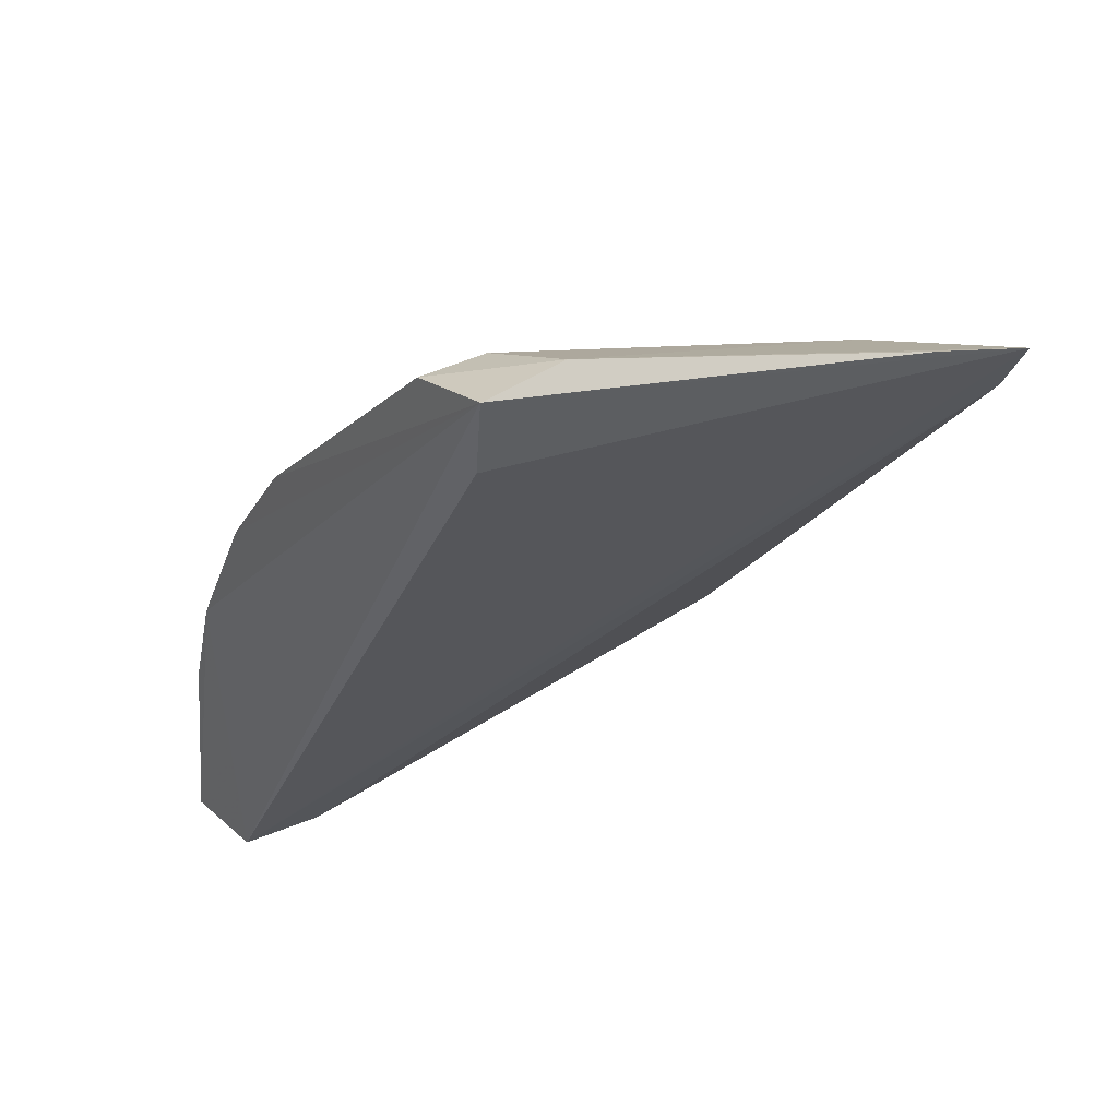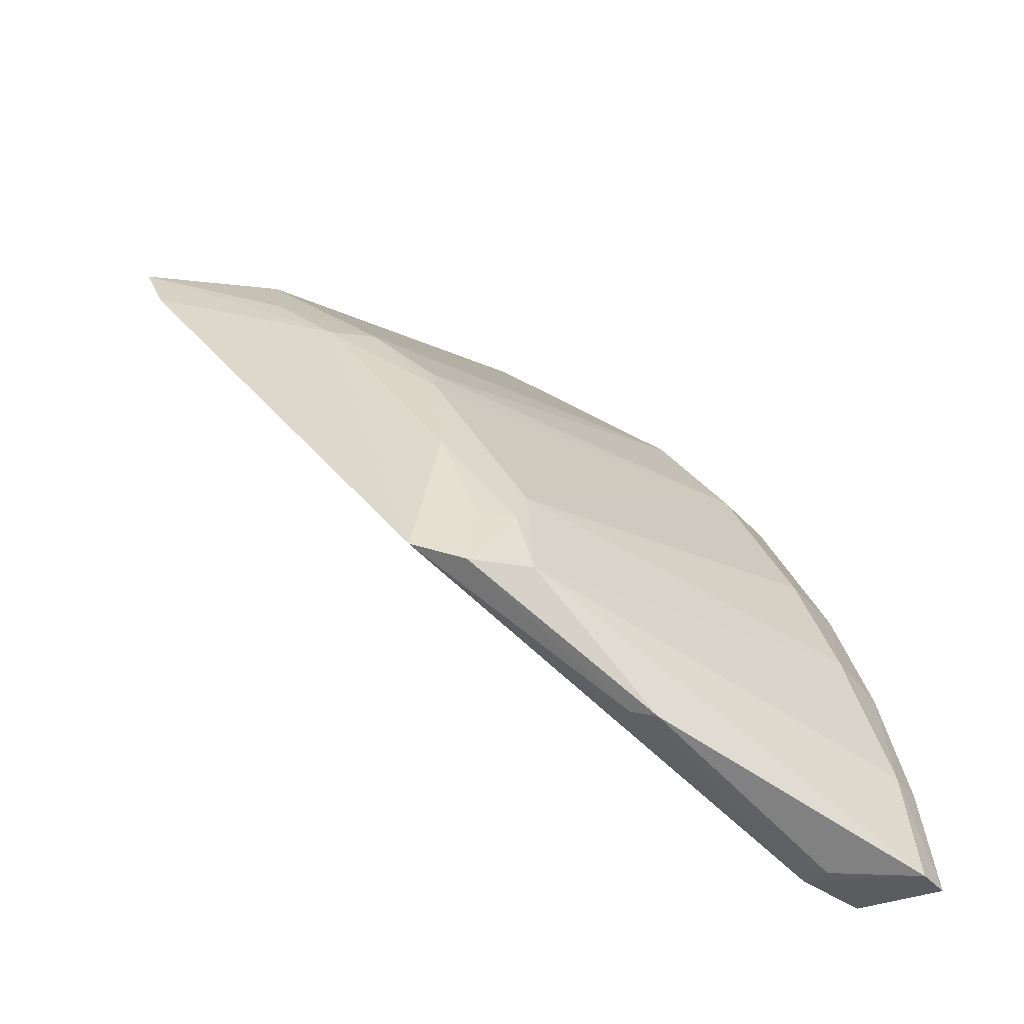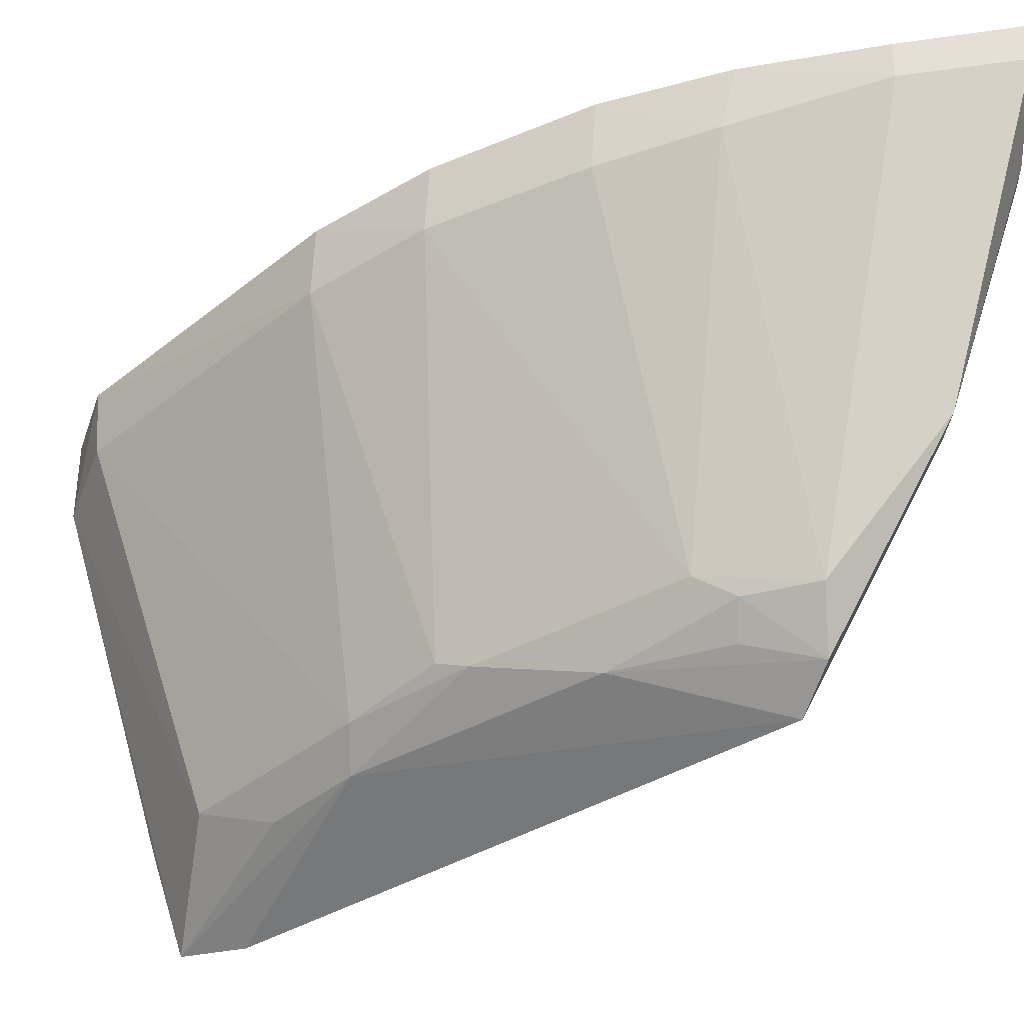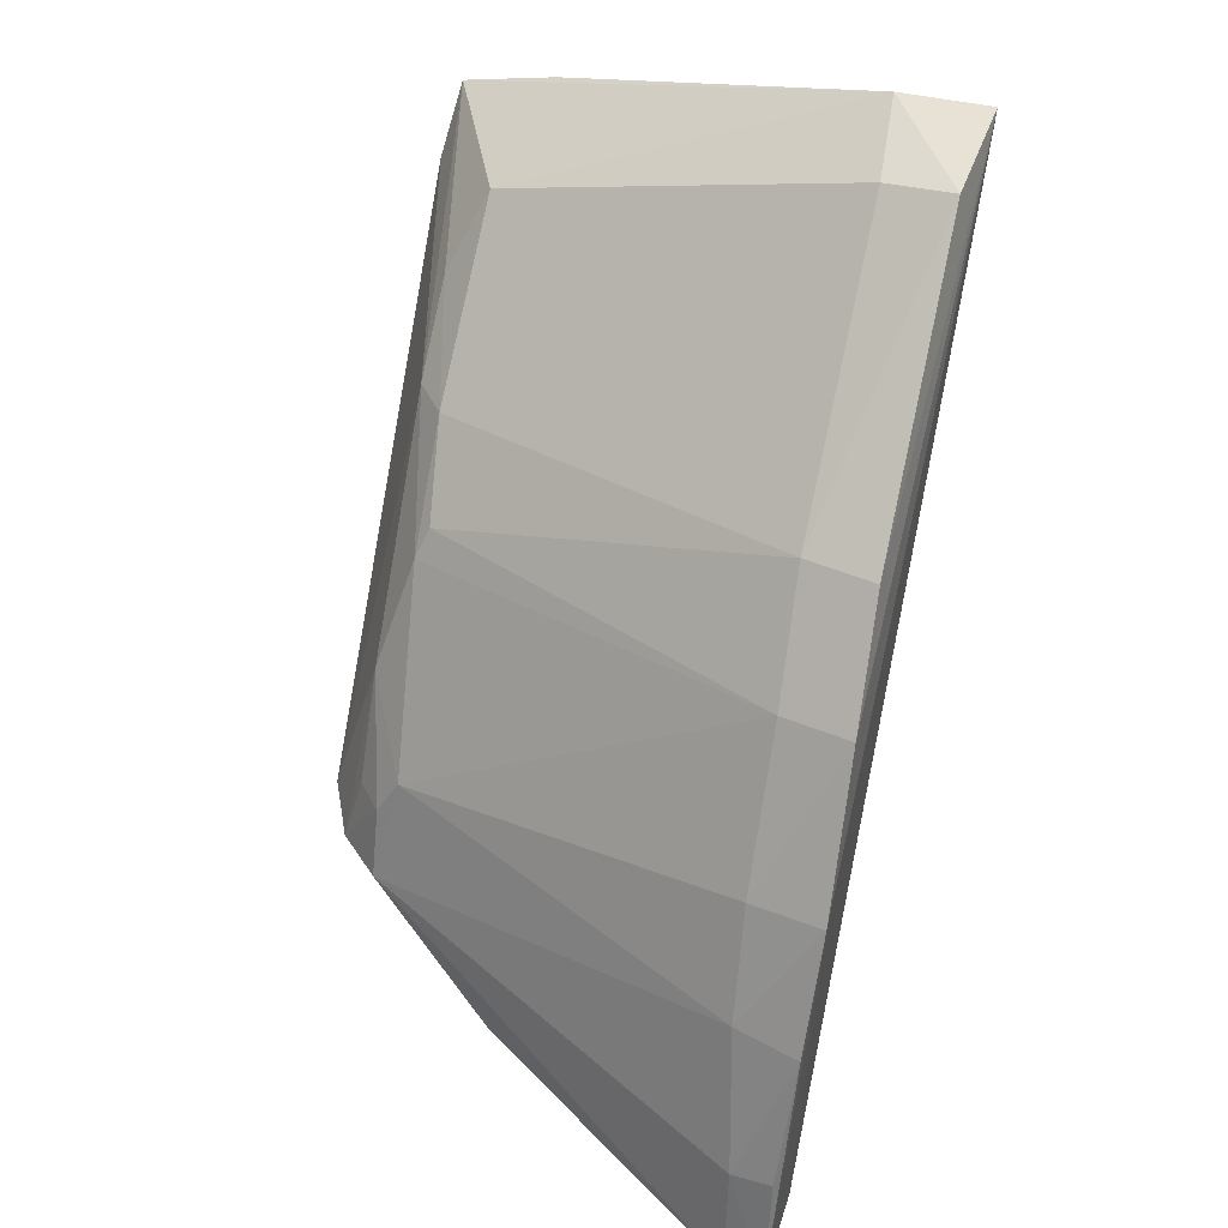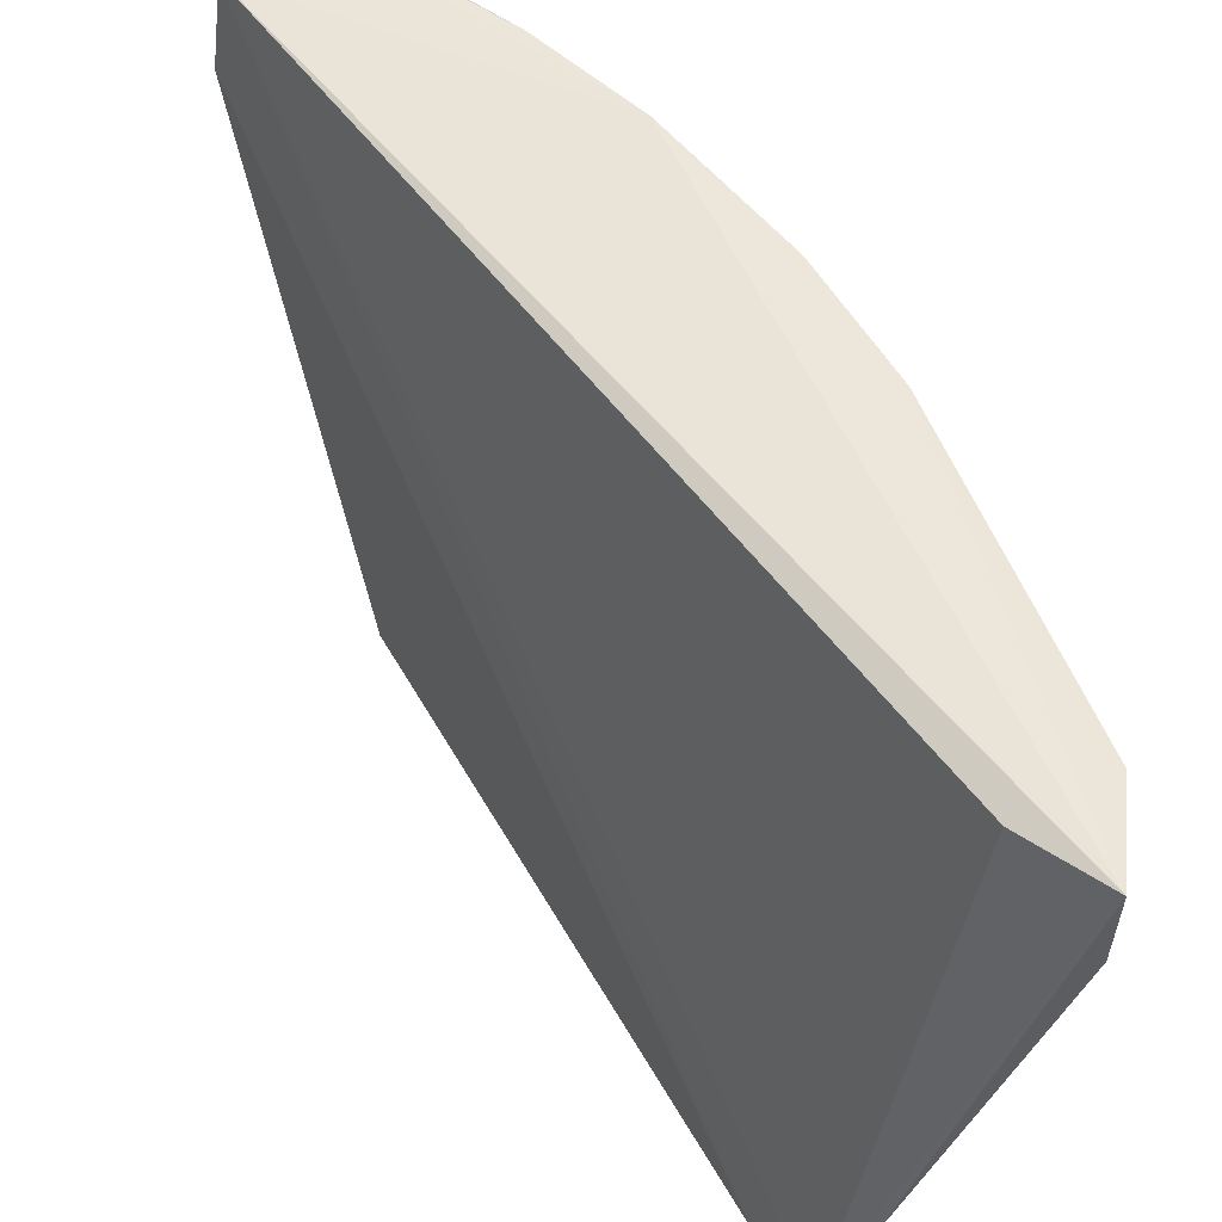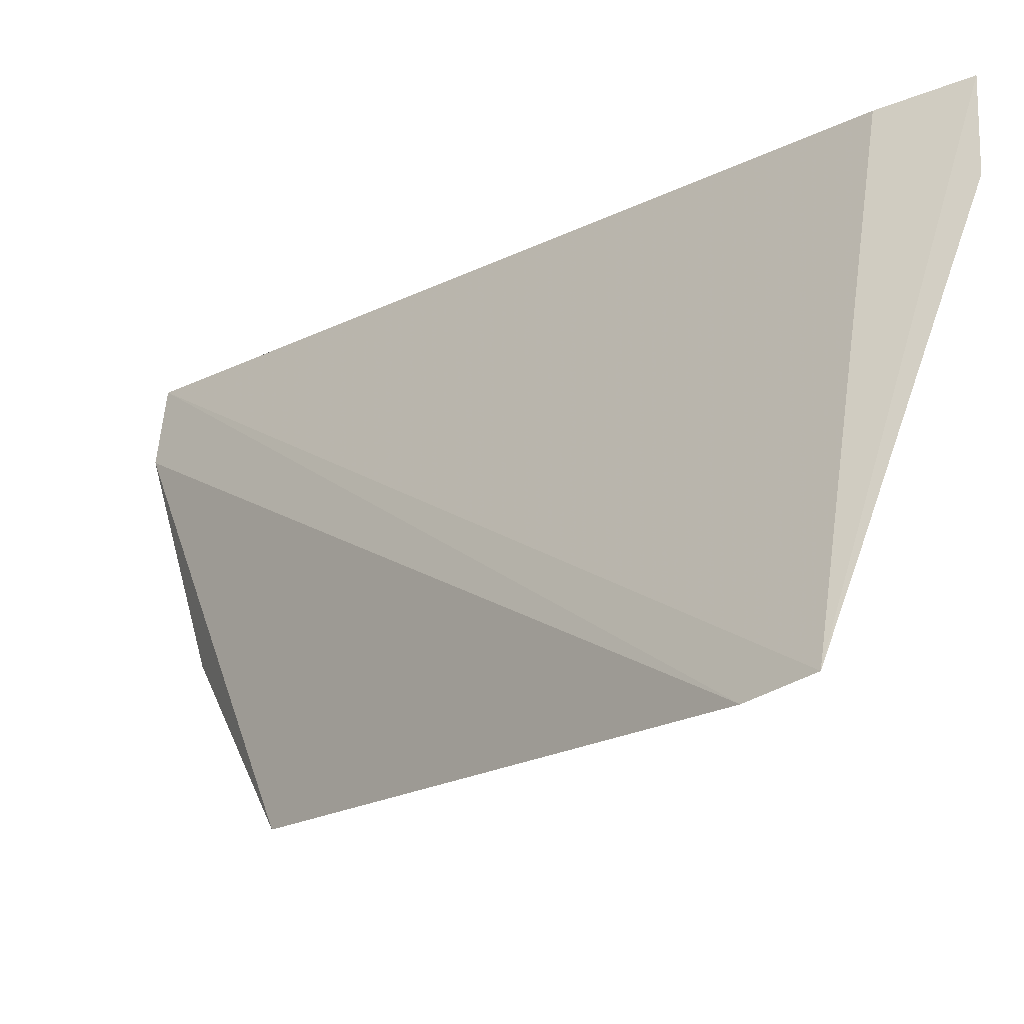
<metadata>
{"format":"obj","ext":"obj","renderer":"f3d","projection":"perspective","resolution":1024,"background":"white","views":[{"elev":40.6,"azim":49.0,"up":"+Y"},{"elev":-38.5,"azim":-148.0,"up":"+Y"},{"elev":-38.8,"azim":-88.3,"up":"+Z"},{"elev":40.5,"azim":-72.6,"up":"+Y"},{"elev":57.1,"azim":114.6,"up":"+Z"},{"elev":-18.2,"azim":104.9,"up":"+Z"}]}
</metadata>
<code>
v -0.02638 0.03783 0.08577
v -0.02184 0.03315 0.06654
v -0.04039 0.02406 0.08305
v -0.02314 0.03074 0.0661
v -0.04344 0.005177 0.08506
v -0.03505 0.02267 0.06919
v -0.02714 0.03461 0.08538
v -0.04335 0.01838 0.08563
v -0.03074 0.02665 0.06801
v -0.03624 0.01257 0.06616
v -0.038 0.02794 0.08543
v -0.03885 0.01583 0.06967
v -0.02956 0.03648 0.08291
v -0.04278 0.00506 0.08197
v -0.03626 0.01849 0.068
v -0.04068 0.02391 0.08557
v -0.04311 0.01854 0.08298
v -0.02637 0.0378 0.08252
v -0.02672 0.03212 0.06924
v -0.02978 0.03666 0.08541
v -0.03763 0.02806 0.08288
v -0.0467 0.004878 0.08362
v -0.03801 0.01182 0.06711
v -0.02266 0.03431 0.07026
v -0.02805 0.02941 0.068
v -0.03211 0.02664 0.06917
v -0.03464 0.02377 0.06963
v -0.04615 0.009036 0.08357
v -0.04677 0.004941 0.08506
v -0.0389 0.01441 0.06883
v -0.04074 0.00809 0.07324
v -0.04463 0.01443 0.08308
v -0.04493 0.01389 0.08541
v -0.03785 0.01448 0.06785
v -0.03965 0.01189 0.06882
v -0.04163 0.007795 0.0736
v -0.04618 0.009013 0.08504
v -0.04377 0.00504 0.08187
f 5 4 2
f 7 5 2
f 7 2 1
f 7 1 5
f 8 5 1
f 9 2 4
f 10 9 4
f 12 3 6
f 14 10 4
f 14 4 5
f 15 6 9
f 15 9 10
f 15 12 6
f 16 8 1
f 16 1 11
f 16 11 3
f 17 3 12
f 17 16 3
f 17 8 16
f 19 18 2
f 19 13 18
f 20 11 1
f 20 18 13
f 20 1 18
f 21 3 11
f 21 20 13
f 21 11 20
f 23 15 10
f 24 18 1
f 24 1 2
f 24 2 18
f 25 19 2
f 25 2 9
f 26 9 6
f 26 21 13
f 26 13 19
f 26 25 9
f 26 19 25
f 27 6 3
f 27 3 21
f 27 26 6
f 27 21 26
f 29 22 14
f 29 14 5
f 29 5 8
f 29 28 22
f 30 12 15
f 31 23 10
f 31 10 14
f 32 17 12
f 32 8 17
f 33 29 8
f 33 32 28
f 33 8 32
f 34 30 15
f 34 15 23
f 34 23 30
f 35 30 23
f 35 22 28
f 35 28 32
f 35 32 12
f 35 12 30
f 36 31 14
f 36 22 35
f 36 35 23
f 36 23 31
f 37 33 28
f 37 28 29
f 37 29 33
f 38 36 14
f 38 14 22
f 38 22 36

</code>
